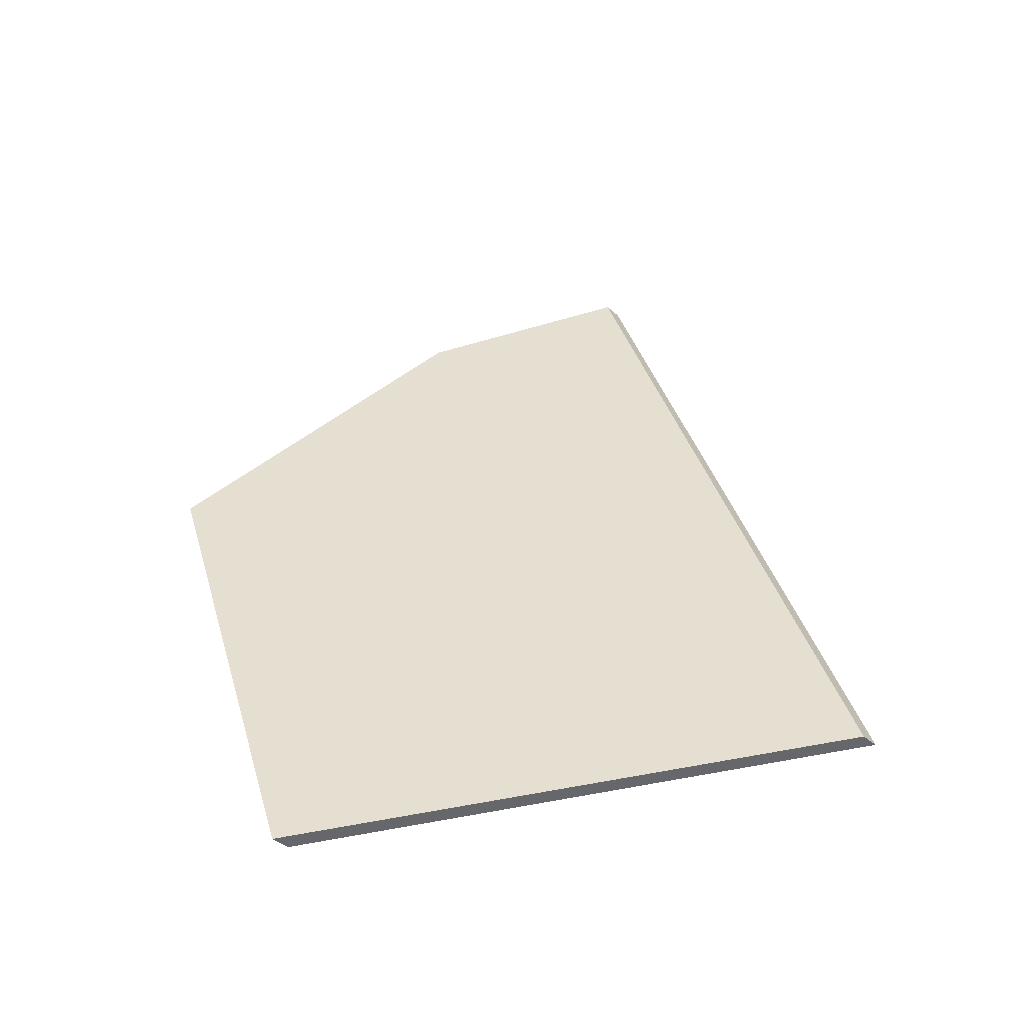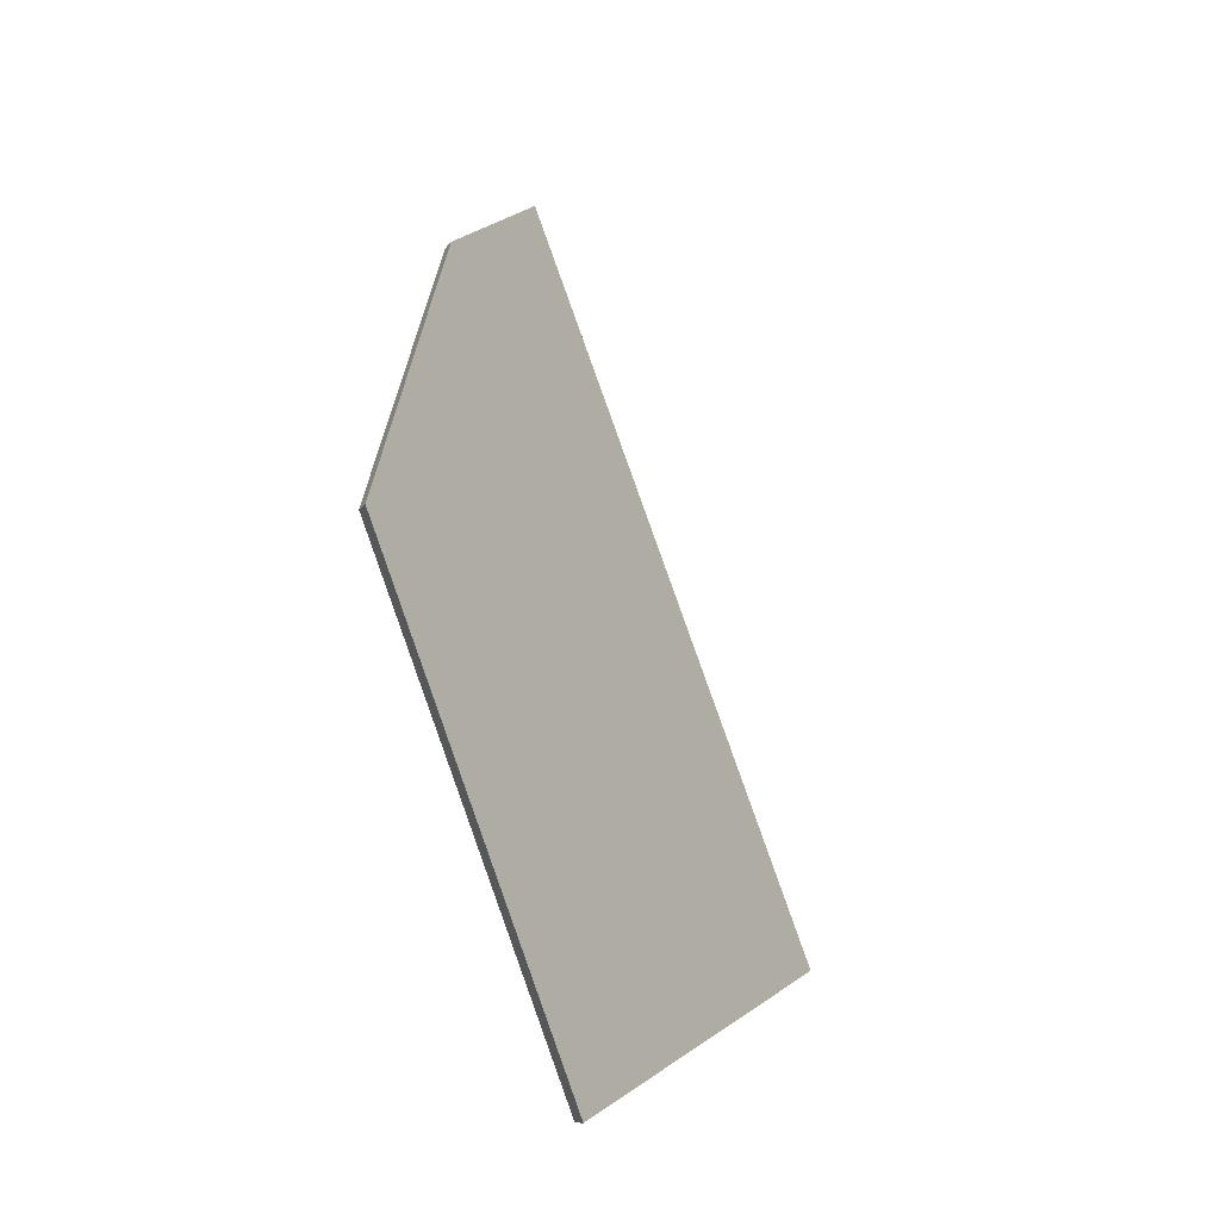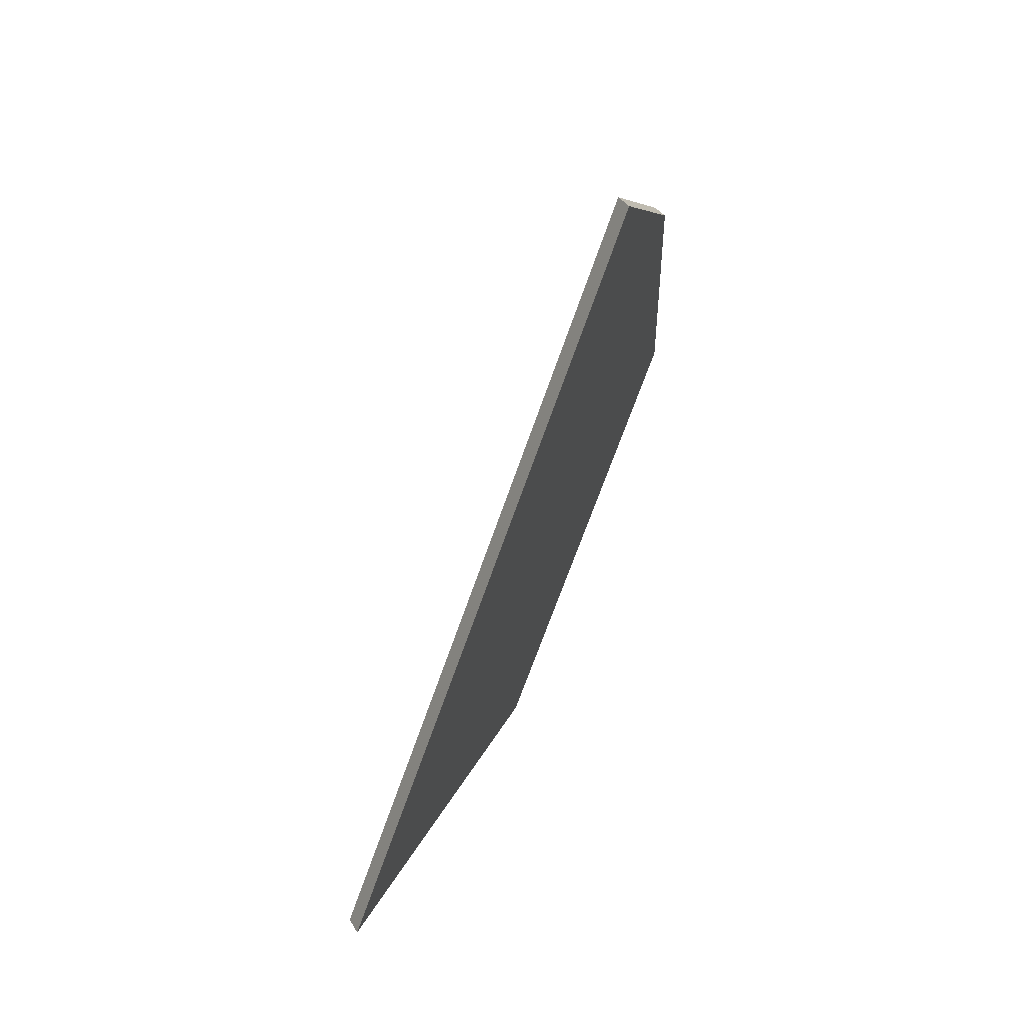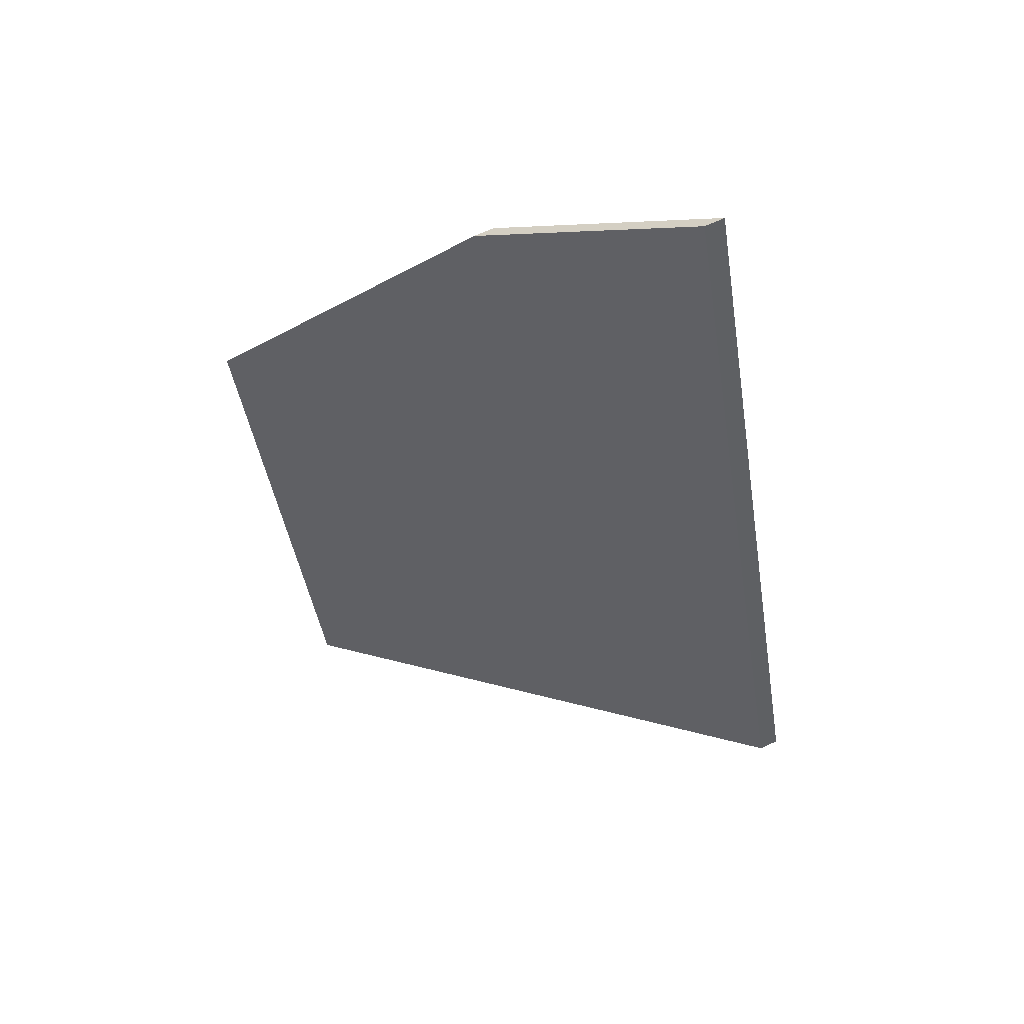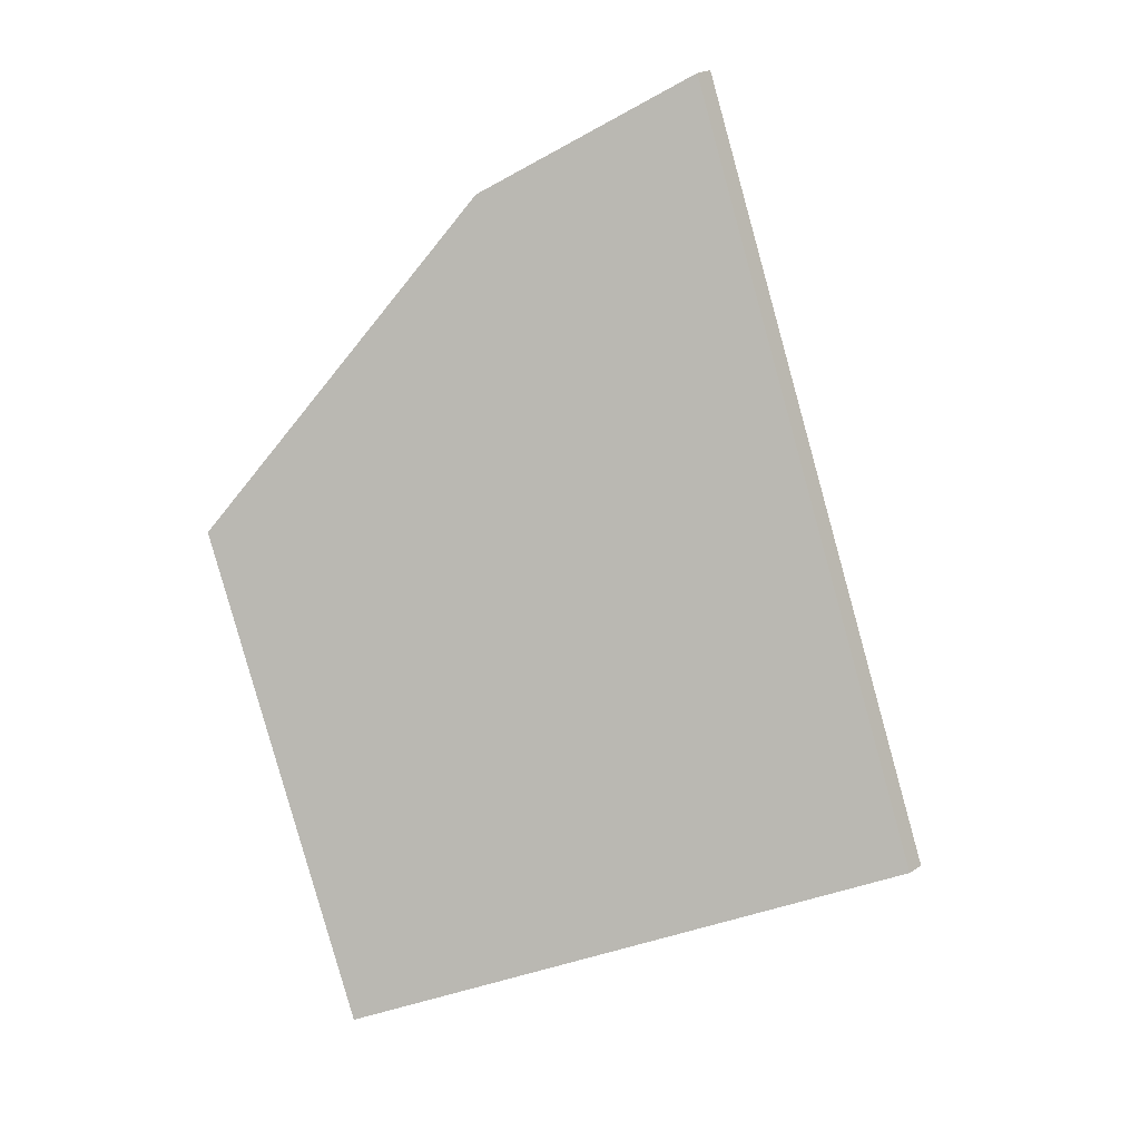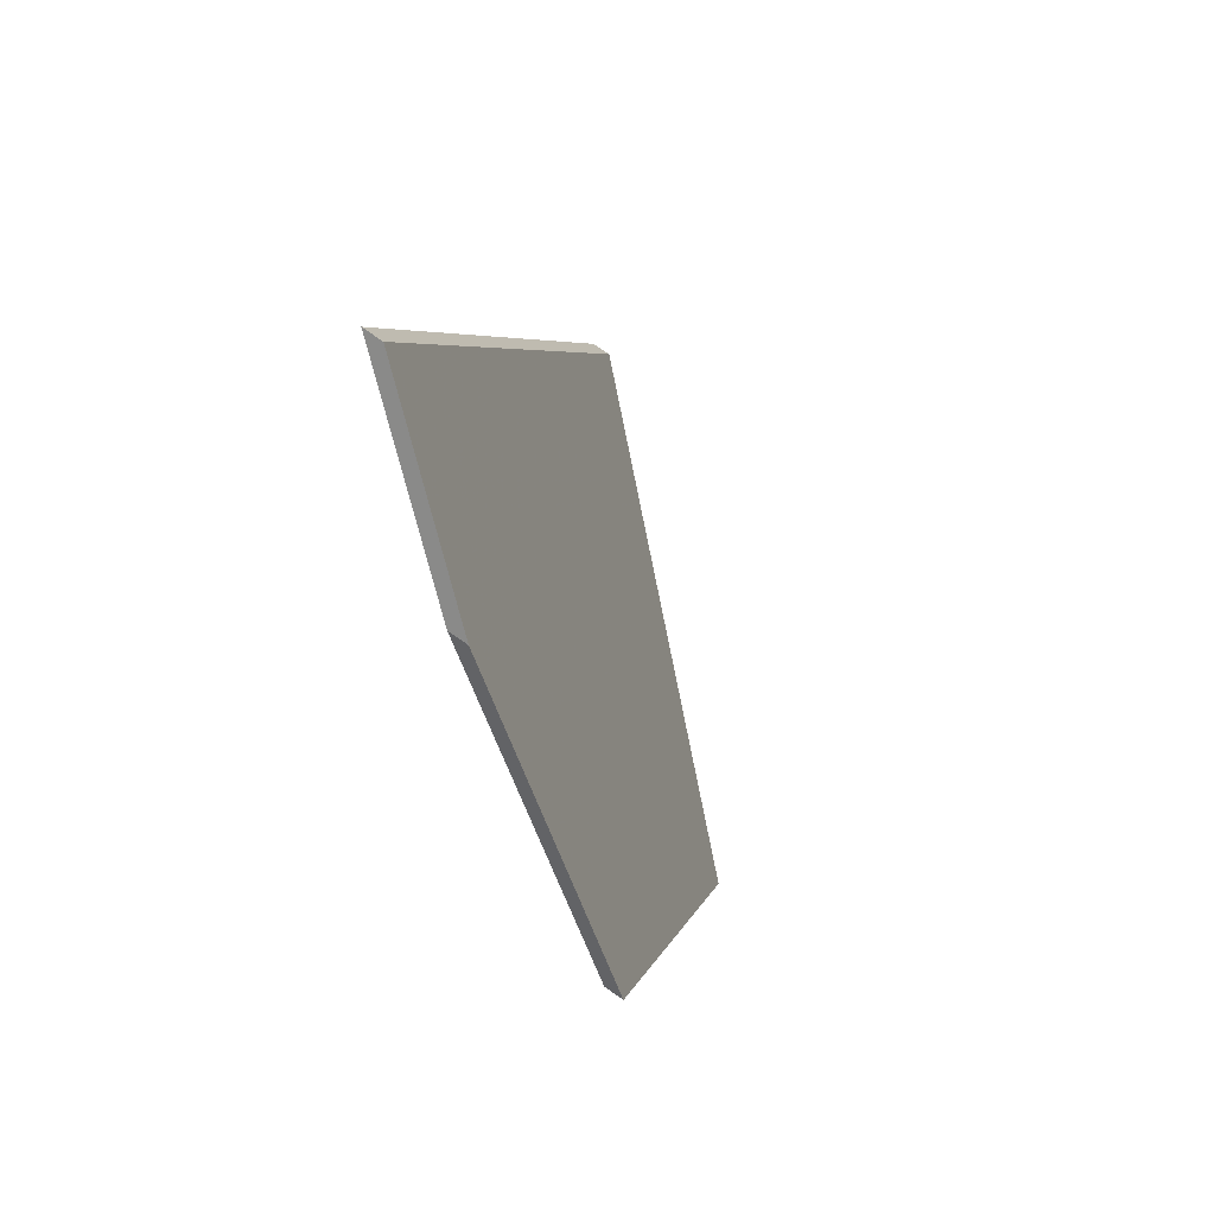
<metadata>
{"format":"obj","ext":"obj","renderer":"f3d","projection":"perspective","resolution":1024,"background":"white","views":[{"elev":-38.2,"azim":-138.3,"up":"+Z"},{"elev":-10.9,"azim":159.9,"up":"+Z"},{"elev":33.9,"azim":-26.1,"up":"+Z"},{"elev":67.7,"azim":-114.9,"up":"+Z"},{"elev":22.4,"azim":-138.4,"up":"+Z"},{"elev":77.7,"azim":124.7,"up":"+Z"}]}
</metadata>
<code>
v 2.213 -0.1104 0.5692
v 2.23 -0.08879 0.555
v 2.248 -0.05741 0.5142
v 2.224 -0.05725 0.4519
v 2.174 -0.1104 0.4701
v 2.213 -0.1131 0.5692
v 2.174 -0.1131 0.4701
v 2.224 -0.05988 0.4519
v 2.248 -0.06004 0.5142
v 2.23 -0.09142 0.555
v 2.174 -0.1131 0.4701
v 2.213 -0.1131 0.5692
v 2.213 -0.1104 0.5692
v 2.174 -0.1104 0.4701
v 2.224 -0.05988 0.4519
v 2.174 -0.1131 0.4701
v 2.174 -0.1104 0.4701
v 2.224 -0.05725 0.4519
v 2.248 -0.06004 0.5142
v 2.224 -0.05988 0.4519
v 2.224 -0.05725 0.4519
v 2.248 -0.05741 0.5142
v 2.23 -0.09142 0.555
v 2.248 -0.06004 0.5142
v 2.248 -0.05741 0.5142
v 2.23 -0.08879 0.555
v 2.213 -0.1131 0.5692
v 2.23 -0.09142 0.555
v 2.23 -0.08879 0.555
v 2.213 -0.1104 0.5692
f 1 2 3
f 1 3 4
f 1 4 5
f 6 7 8
f 6 8 9
f 6 9 10
f 11 12 13
f 11 13 14
f 15 16 17
f 15 17 18
f 19 20 21
f 19 21 22
f 23 24 25
f 23 25 26
f 27 28 29
f 27 29 30

</code>
